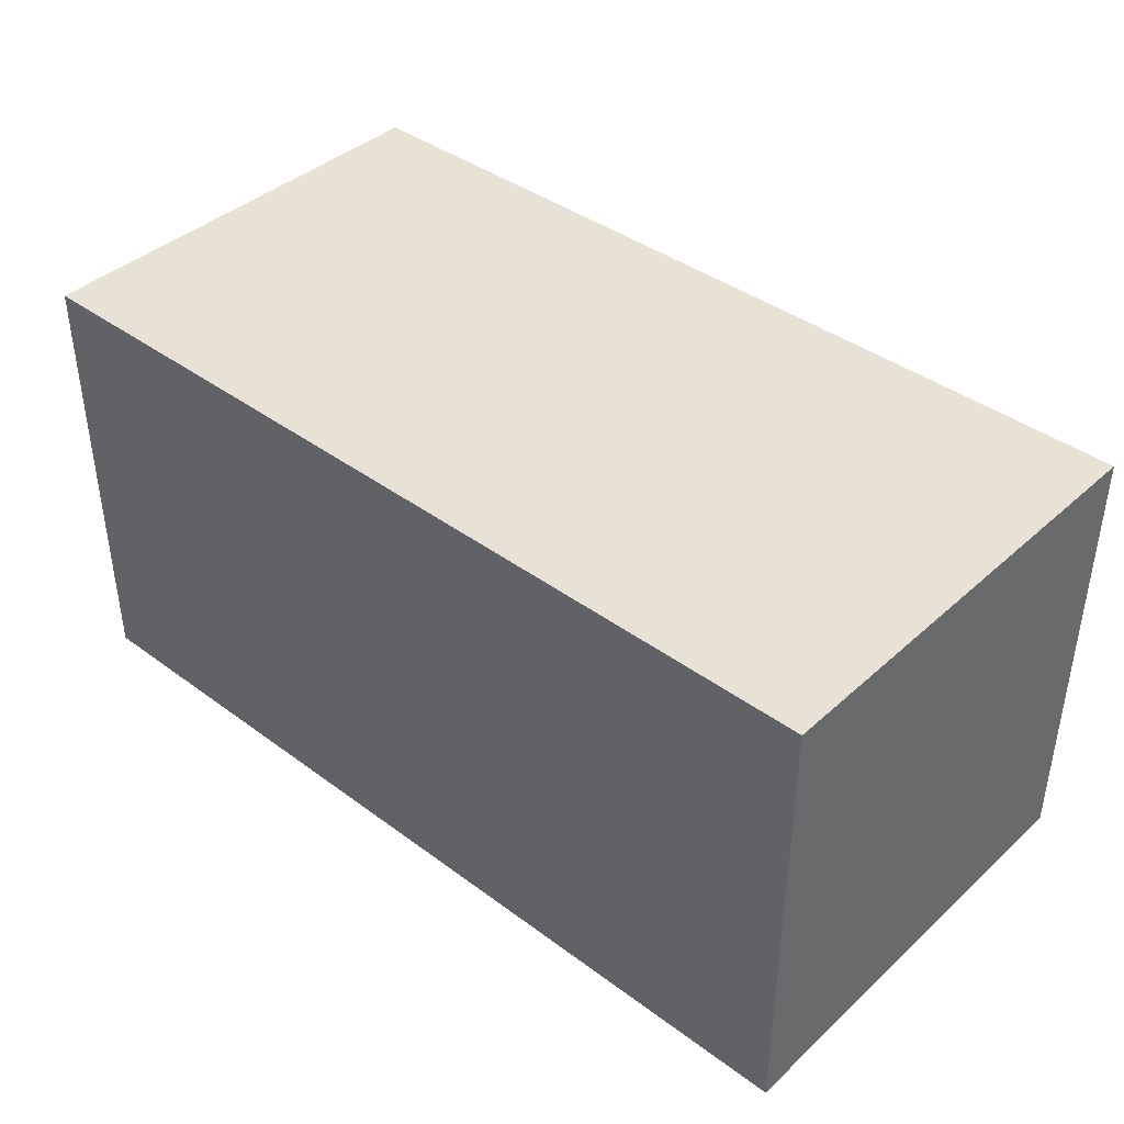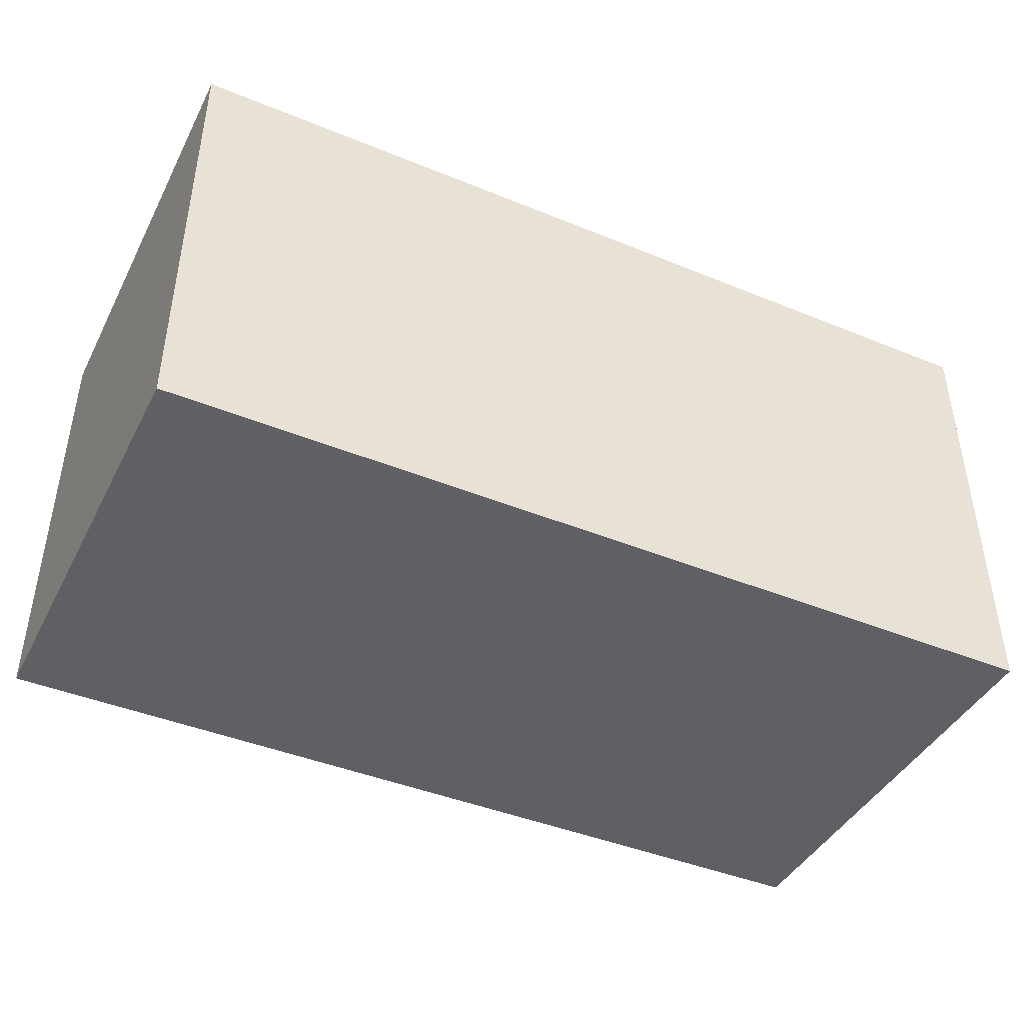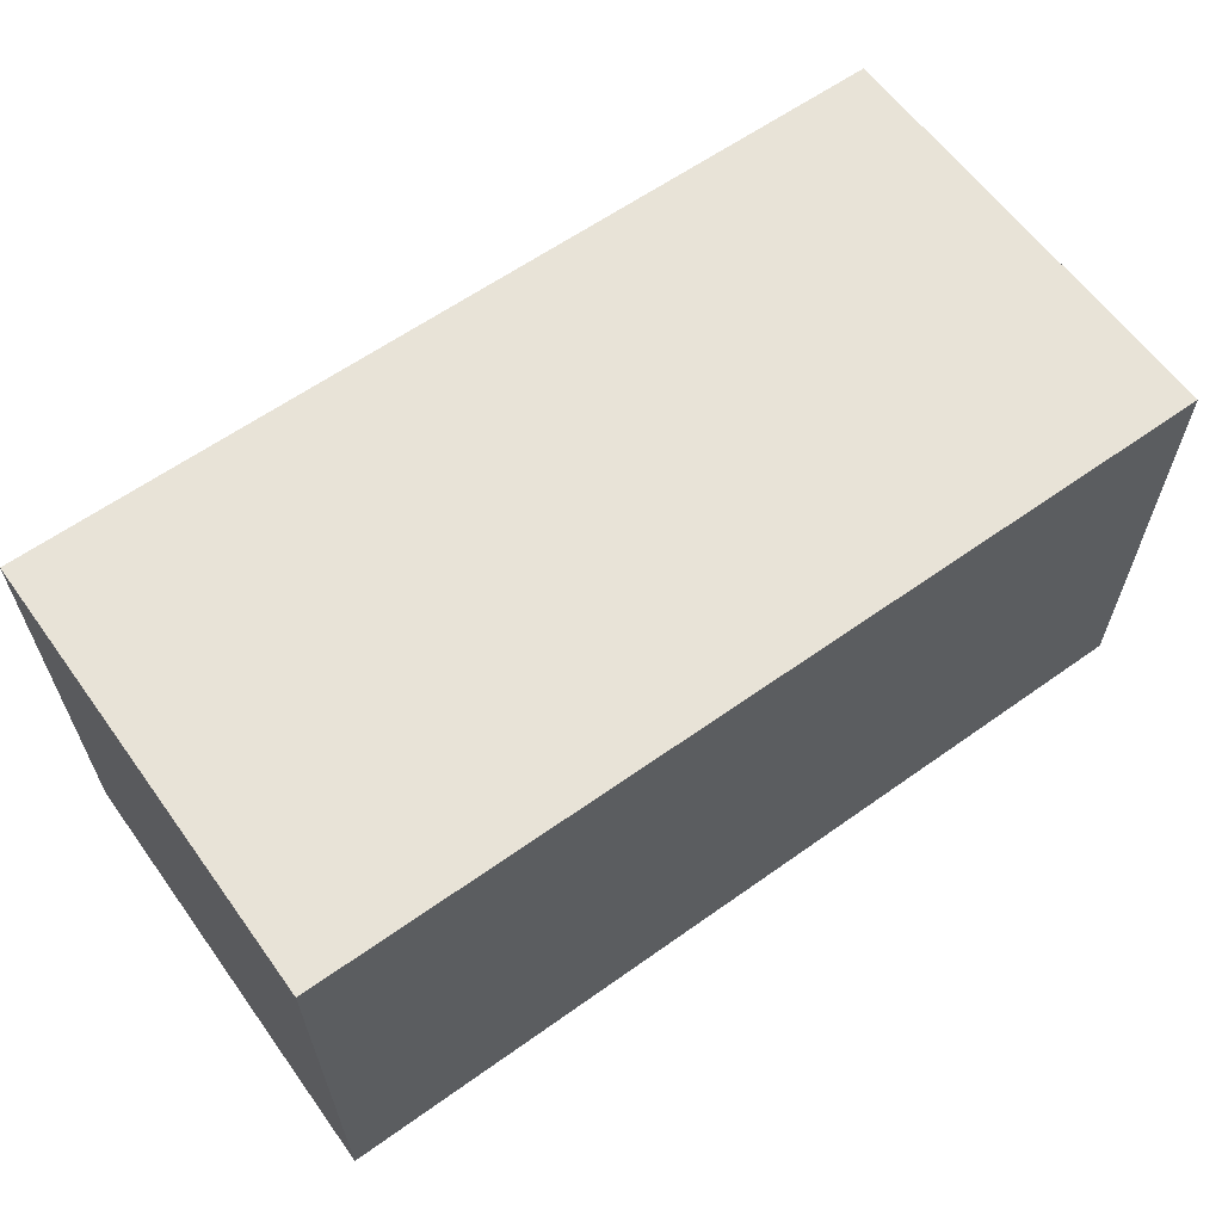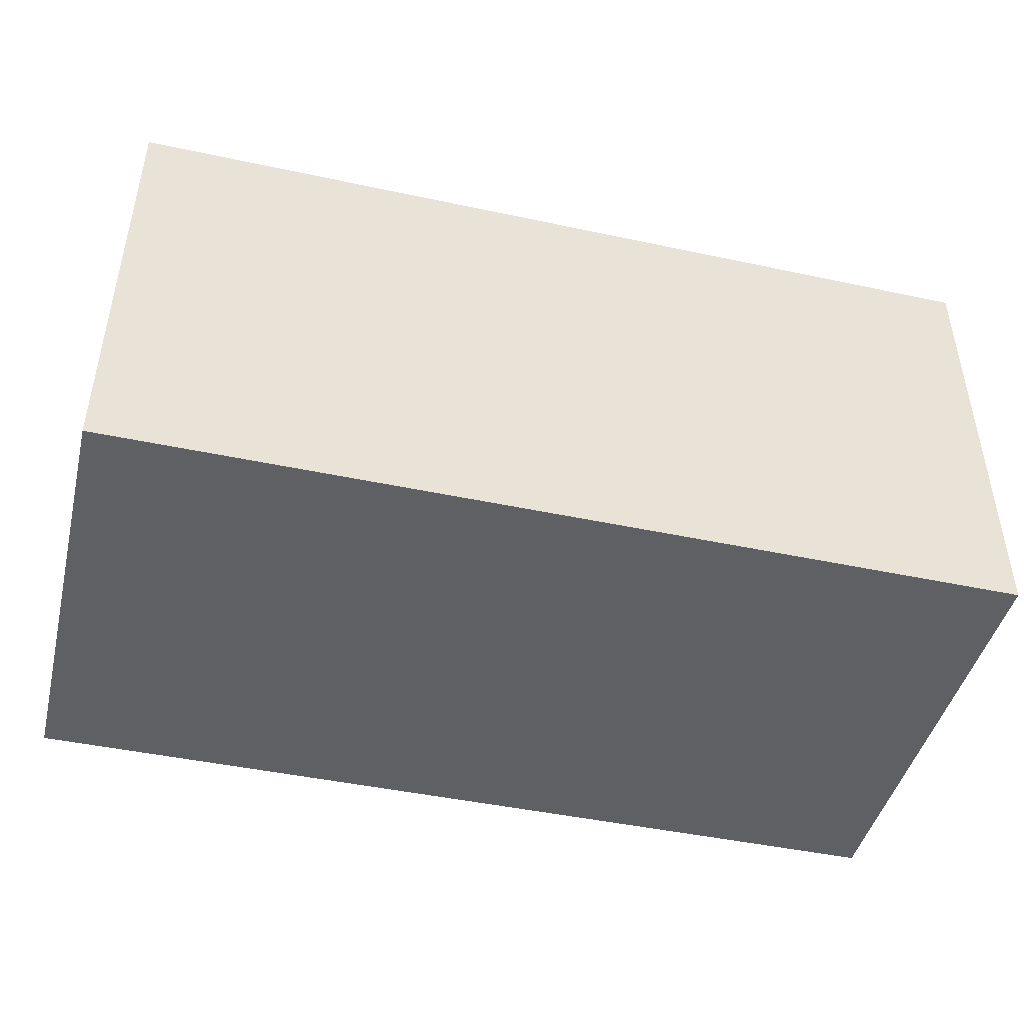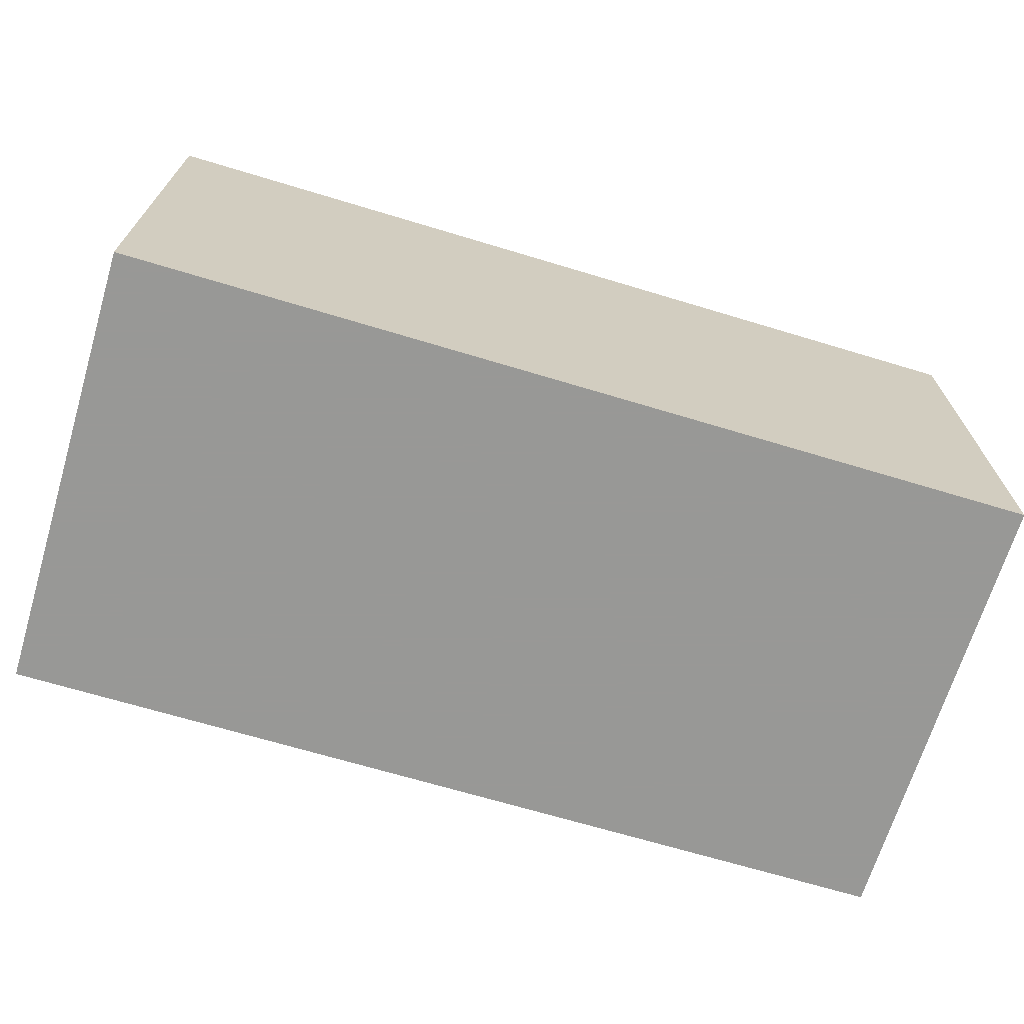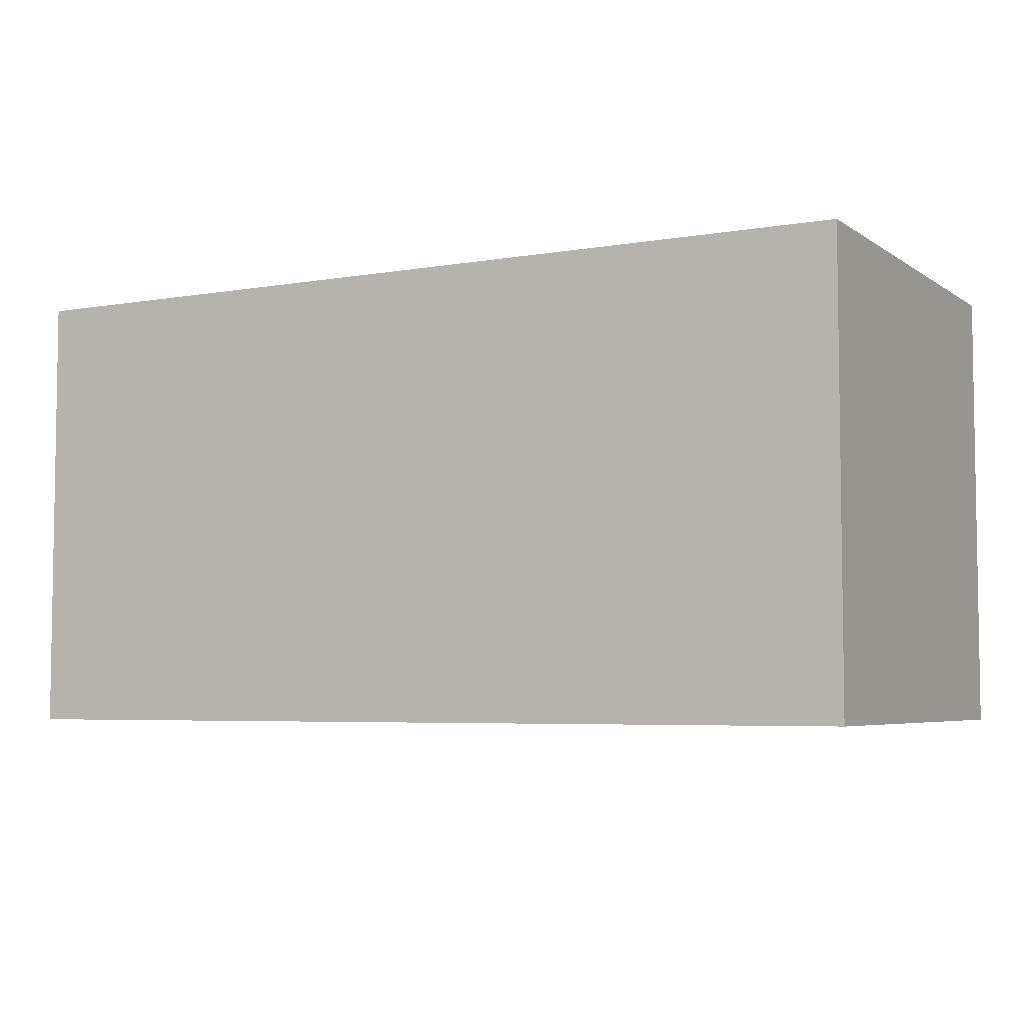
<metadata>
{"format":"obj","ext":"obj","renderer":"f3d","projection":"perspective","resolution":1024,"background":"white","views":[{"elev":40.3,"azim":-137.8,"up":"+Z"},{"elev":-42.9,"azim":154.1,"up":"+Z"},{"elev":61.6,"azim":144.1,"up":"+Z"},{"elev":-45.1,"azim":-13.9,"up":"+Z"},{"elev":-68.5,"azim":-16.8,"up":"+Z"},{"elev":-5.2,"azim":-151.7,"up":"+Y"}]}
</metadata>
<code>
v 10 5 -5
v -10 -5 -5
v -10 5 -5
v 10 -5 -5
v 10 -5 5
v -10 5 5
v -10 -5 5
v 10 5 5
v -5.293 -5 2.376
v -10 -5 0
v 10 -5 0
v 10 5 0
v -10 5 0
v 0 5 5
v 10 0 5
v 0 -5 5
v -10 0 5
v 0 -5 -5
v 10 0 -5
v 0 5 -5
v -10 0 -5
v -1.195 5 2.17
v 10 -2.5 -5
v 10 -2.5 5
v 10 0.9942 1.173
v 5 -5 5
v -10 -5 2.5
v -10 5 2.5
v 2.683 5 -2.712
v -5 -5 5
v -10 -5 -2.5
v 3.969 -5 -0.8596
v -10 2.732 -1.748
v -10 0.2817 -0.1363
v -10 2.5 5
v -10 2.5 -5
v 10 -5 2.5
v 10 1.081 -2.768
v -5 -5 -5
v 10 2.5 5
v 10 5 -2.5
v 5 -5 -5
v 4.416 2.997 5
v 10 5 2.5
v 10 2.5 -5
v 5 5 -5
v 0.9545 5 -3.746
v -10 -2.5 5
v -5 5 -5
v -5 5 5
v -10 5 -2.5
v 10 -5 -2.5
v -7.365 -2.711 -5
v -10 -2.5 -5
v -7.778 -5 2.124
v 5 5 5
v 7.531 5 3.853
v -2.5 -5 5
v 7.018 -5 -0.2416
v -7.176 0.216 -5
v -2.776 5 -0.5716
v -10 -2.514 -1.716
v -1.07 2.985 -5
v -4.267 -5 -0.4658
v -4.639 -0.9328 -5
v -4.702 5 2.029
v -8.109 2.597 -5
v -7 -3.262 5
v 8.503 0.4875 -5
v -2.5 5 5
v -7.5 -5 -5
v 10 -2.157 1.837
v 7.5 5 5
v 0.6337 5 -0.7293
v 7.5 5 -5
v -1.554 -5 2.455
v -1.489 -2.888 5
v 6.102 -5 -2.919
v 4.584 -5 2.153
v 7.344 -1.755 -5
v 4.293 5 -0.3125
v -7.336 -5 -0.9417
v 2.5 -5 5
v 7.5 -5 -5
v -1.226 -5 0.2648
v 0.1572 2.923 -5
v 7.5 -5 5
v 10 -1.905 -1.821
v 6.144 1.404 -5
v -7.9 5 -0.5562
v -7.5 -5 5
v -1.83 -5 -2.574
v -1.583 5 -3.121
v -2.5 -5 -5
v 2.883 1.091 -5
v 10 3.152 0.5629
v -7.5 5 -5
v -2.5 5 -5
v 7.793 5 -0.0976
v -7.655 5 3.005
v 2.5 5 5
v -10 0.2356 -2.991
v 2.5 -5 -5
v -10 -1.341 2.351
v 0.9313 -1.409 5
v -7.5 5 5
v 2.5 5 -5
v -3.302 -5 2.538
v 3.219 -3.024 5
v -4.144 2.276 5
v 2.015 5 2.311
v 6.829 5 -2.874
v 4.198 -1.93 -5
v 1.046 -5 -1.871
v 7.347 -5 2.402
v -5.62 5 -1.719
v 6.613 -2.01 5
v -10 2.034 2.13
v 10 3.007 -1.566
v 4.347 3.318 -5
v 1.66 2.085 5
v -1.467 -2.695 -5
v -1.377 1.154 5
v 3.88 -0.02887 5
v 1.242 -5 1.812
v 6.984 1.426 5
v 0.1086 0.6616 -5
v -5.055 2.589 -5
v 1.441 -1.938 -5
v -5.352 -1.217 5
v -7.266 1.843 5
v 5.451 5 2.443
v -2.378 1.299 -5
g mmGroup0
f 25 40 15
f 63 133 98
f 110 123 70
f 111 132 81
f 7 55 91
f 118 104 17
f 54 62 102
f 61 116 66
f 38 1 119
f 48 27 7
f 31 10 62
f 75 120 46
f 108 9 64
f 41 99 12
f 14 121 101
f 110 131 130
f 127 122 133
f 59 52 11
f 100 6 106
f 8 57 73
f 126 15 40
f 27 48 104
f 64 71 39
f 59 79 32
f 77 30 58
f 104 48 17
f 16 58 125
f 8 73 40
f 19 23 80
f 69 19 80
f 99 112 81
f 128 60 67
f 35 28 118
f 119 41 12
f 22 111 74
f 119 1 41
f 13 51 33
f 115 87 26
f 122 39 65
f 49 61 93
f 25 38 119
f 70 14 22
f 43 121 124
f 36 21 102
f 10 55 27
f 18 92 94
f 127 95 129
f 38 19 45
f 23 88 52
f 15 126 117
f 2 62 54
f 68 30 130
f 16 109 105
f 89 45 69
f 109 124 105
f 18 103 114
f 40 25 44
f 118 33 34
f 80 84 42
f 96 44 25
f 68 7 91
f 92 18 114
f 77 58 16
f 128 49 98
f 36 51 3
f 90 3 51
f 15 24 72
f 103 122 129
f 64 39 92
f 87 117 26
f 109 117 124
f 122 94 39
f 132 99 81
f 102 62 34
f 31 2 71
f 82 10 31
f 123 105 121
f 24 37 72
f 10 34 62
f 130 17 48
f 47 74 29
f 56 57 132
f 81 74 111
f 50 100 106
f 24 15 117
f 92 85 64
f 74 47 93
f 120 95 107
f 28 13 118
f 57 8 44
f 29 112 46
f 132 101 56
f 38 25 88
f 24 5 37
f 42 78 103
f 53 60 65
f 10 27 104
f 53 2 54
f 35 6 28
f 65 60 128
f 34 33 102
f 33 51 36
f 112 75 46
f 101 132 111
f 23 52 4
f 30 68 91
f 61 49 116
f 38 88 19
f 89 80 113
f 1 38 45
f 109 26 117
f 6 100 28
f 121 14 123
f 75 1 45
f 120 75 89
f 47 107 20
f 47 46 107
f 33 118 13
f 101 43 56
f 44 12 99
f 112 29 81
f 108 64 85
f 93 61 74
f 32 79 125
f 11 37 115
f 83 16 125
f 12 96 119
f 122 65 133
f 130 77 123
f 62 2 31
f 108 30 9
f 108 76 58
f 71 64 82
f 104 118 34
f 46 47 29
f 43 101 121
f 67 97 128
f 57 56 73
f 70 22 66
f 3 90 97
f 44 8 40
f 96 25 119
f 74 61 22
f 9 91 55
f 88 11 52
f 23 19 88
f 82 9 55
f 43 124 126
f 30 77 130
f 31 71 82
f 122 103 18
f 22 14 111
f 42 113 80
f 50 106 131
f 55 7 27
f 11 115 59
f 35 106 6
f 11 88 72
f 87 37 5
f 107 86 20
f 34 10 104
f 49 93 98
f 73 43 126
f 1 112 41
f 5 24 87
f 29 74 81
f 14 101 111
f 50 66 100
f 110 50 131
f 2 53 71
f 59 32 78
f 41 112 99
f 3 67 36
f 96 12 44
f 63 127 133
f 24 117 87
f 112 1 75
f 107 46 120
f 86 127 63
f 106 35 131
f 120 89 95
f 116 49 97
f 86 107 127
f 43 73 56
f 133 65 128
f 9 30 91
f 32 114 103
f 53 65 39
f 73 126 40
f 9 82 64
f 60 54 21
f 97 90 116
f 113 103 129
f 83 125 79
f 66 50 70
f 84 4 52
f 71 53 39
f 92 114 85
f 98 93 20
f 118 17 35
f 39 94 92
f 114 32 125
f 45 19 69
f 123 77 105
f 66 90 100
f 90 51 13
f 113 129 95
f 90 66 116
f 113 95 89
f 17 130 131
f 115 26 79
f 123 110 130
f 67 21 36
f 14 70 123
f 32 103 78
f 78 42 84
f 26 109 83
f 90 28 100
f 57 44 132
f 132 44 99
f 76 85 125
f 84 80 23
f 109 16 83
f 45 89 75
f 54 102 21
f 87 115 37
f 94 122 18
f 30 108 58
f 52 59 78
f 42 103 113
f 52 78 84
f 67 3 97
f 35 17 131
f 76 108 85
f 69 80 89
f 70 50 110
f 79 59 115
f 97 49 128
f 122 127 129
f 37 11 72
f 124 121 105
f 10 82 55
f 88 25 72
f 127 107 95
f 28 90 13
f 126 124 117
f 33 36 102
f 84 23 4
f 21 67 60
f 58 76 125
f 7 68 48
f 105 77 16
f 61 66 22
f 20 86 63
f 85 114 125
f 47 20 93
f 68 130 48
f 26 83 79
f 25 15 72
f 54 60 53
f 133 128 98
f 98 20 63

</code>
